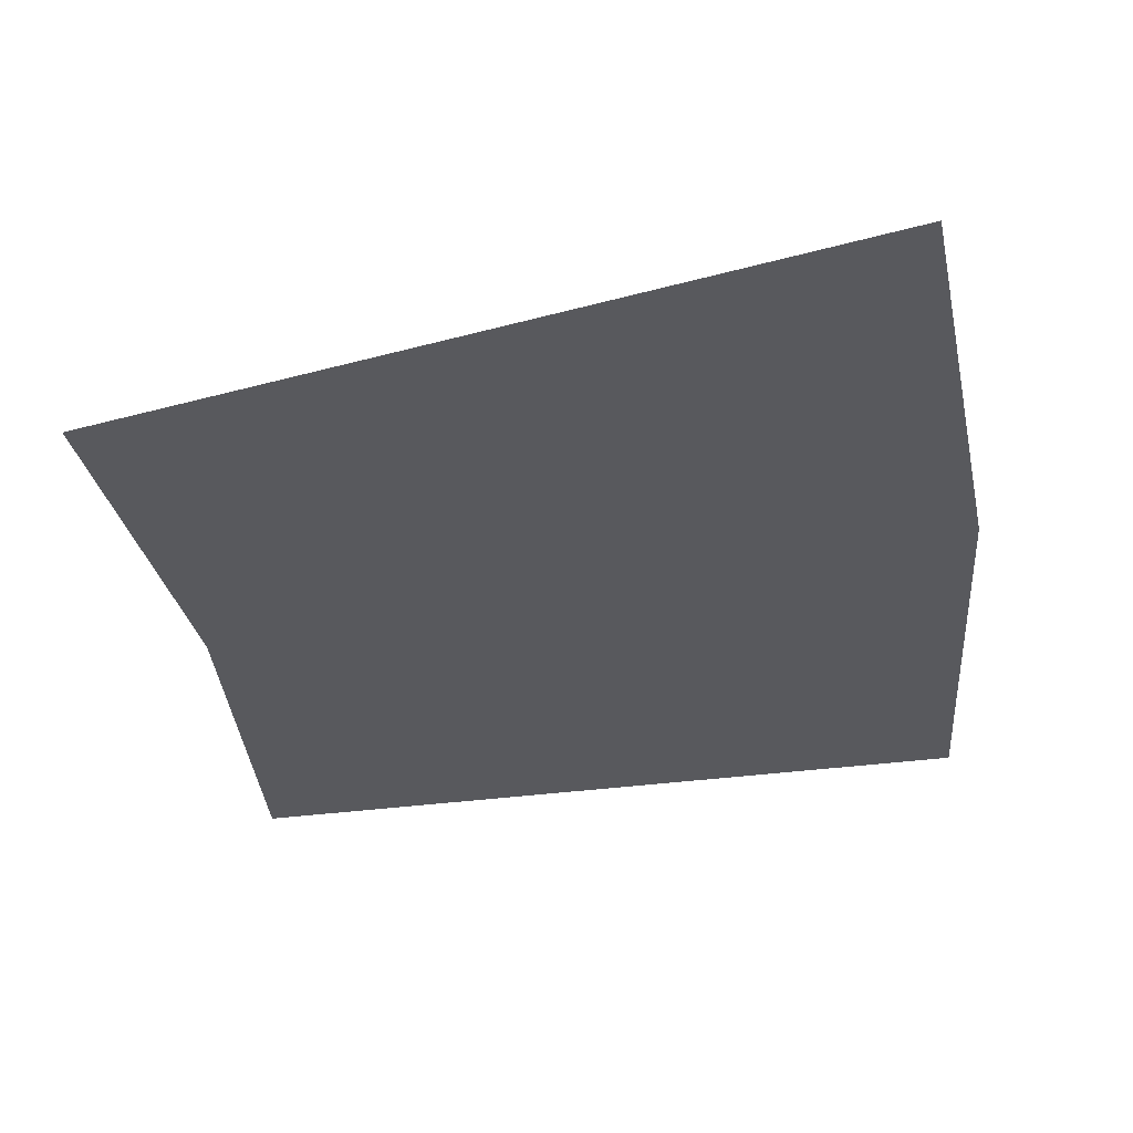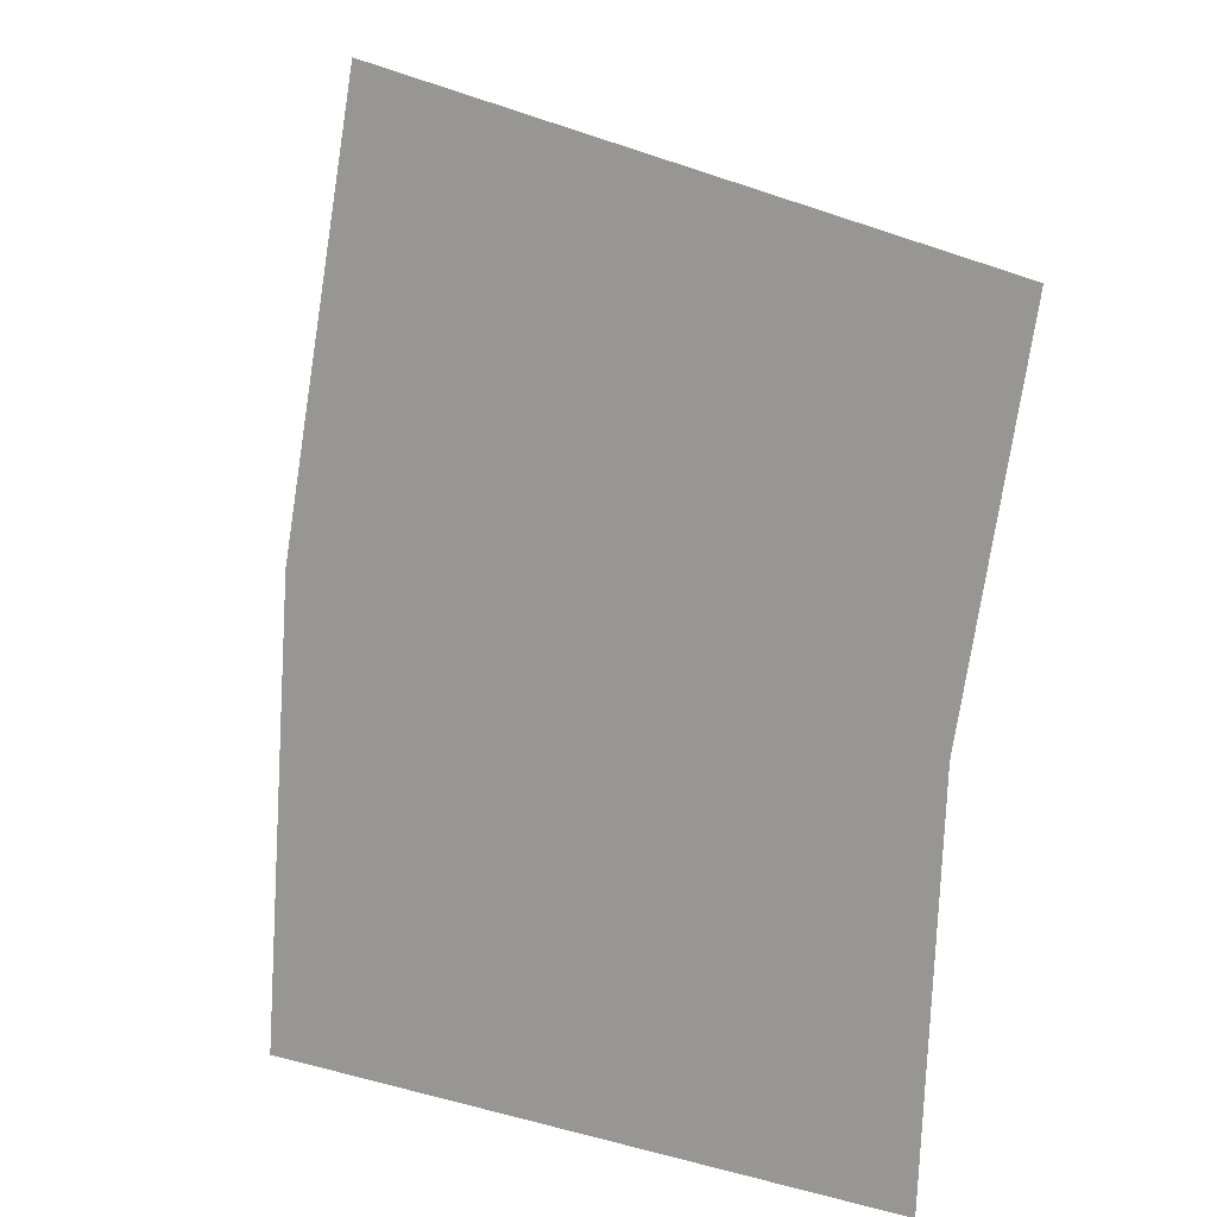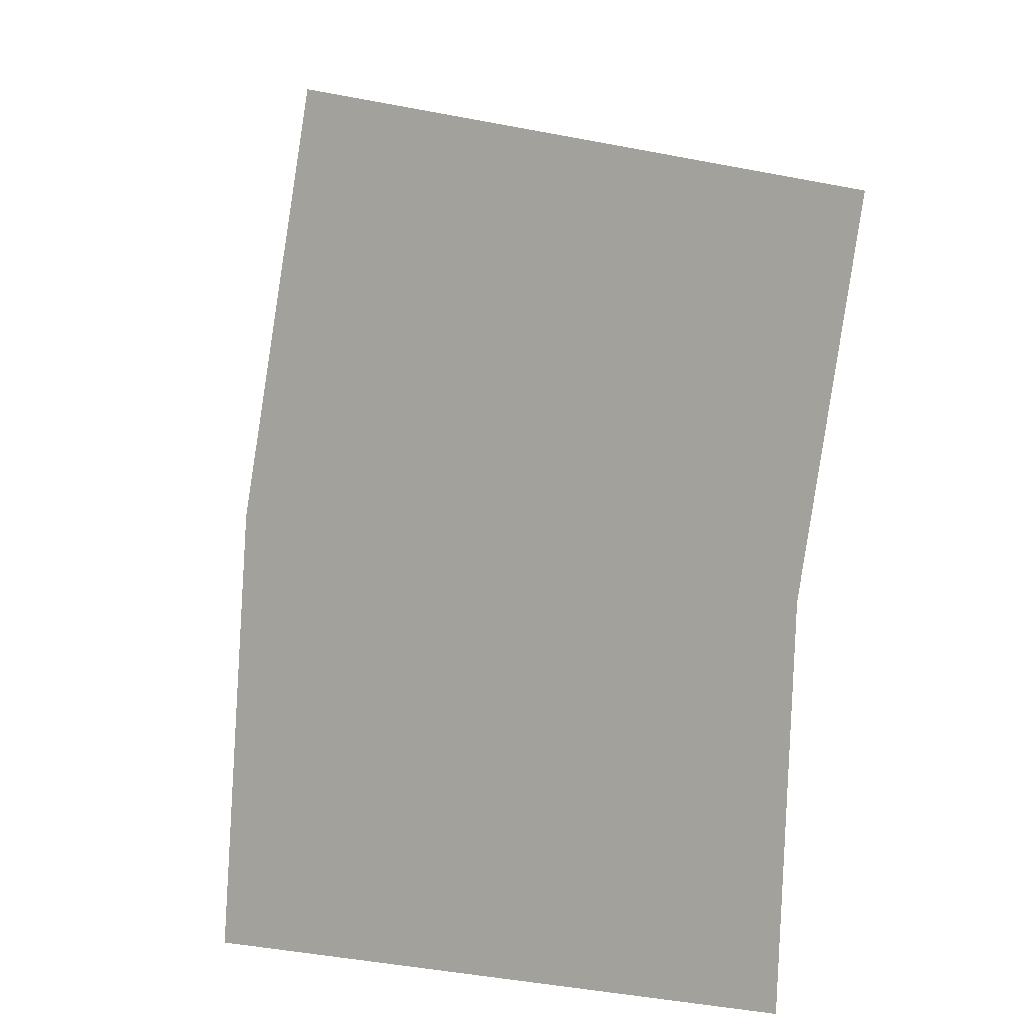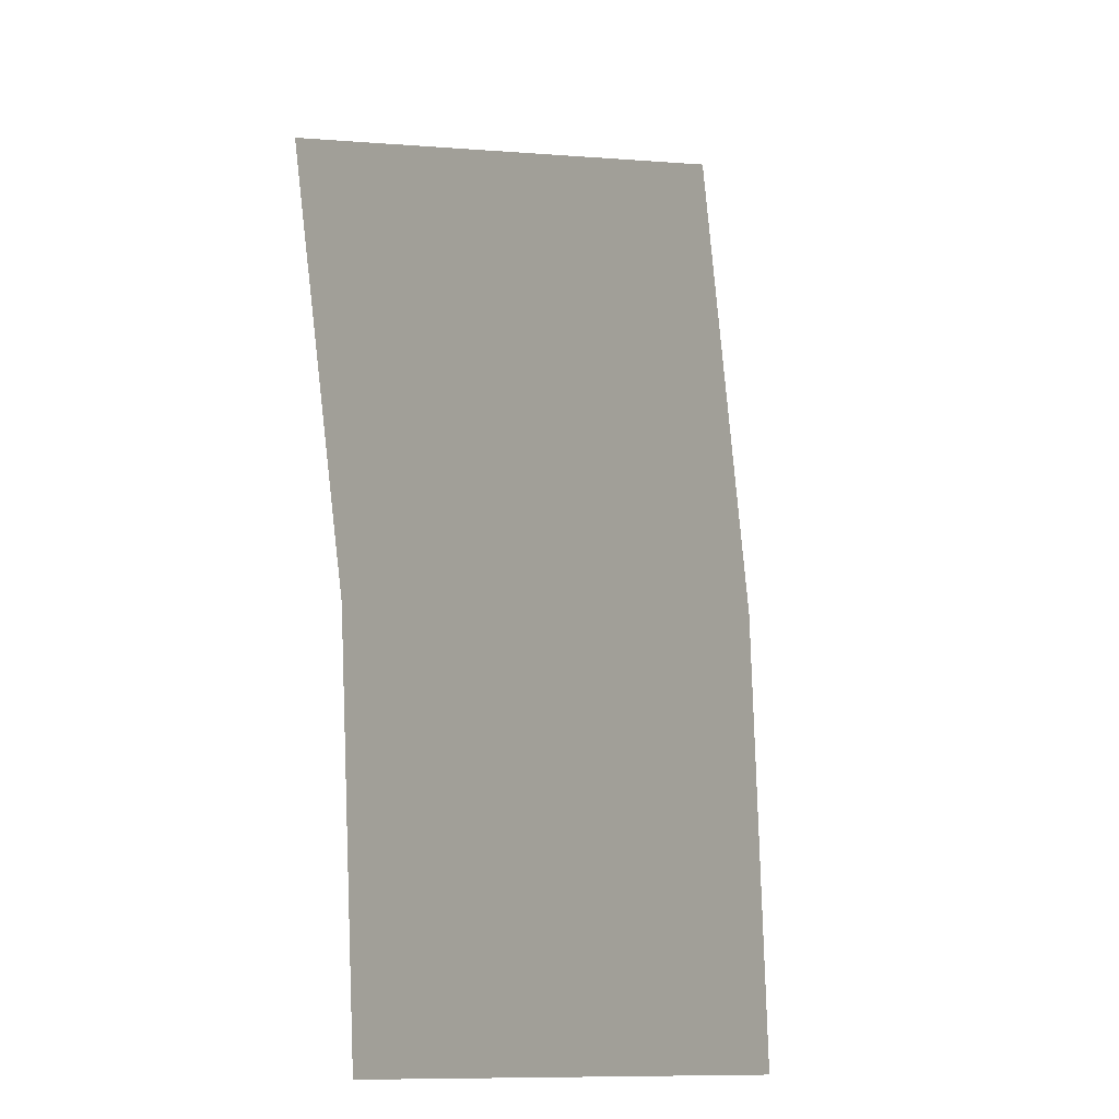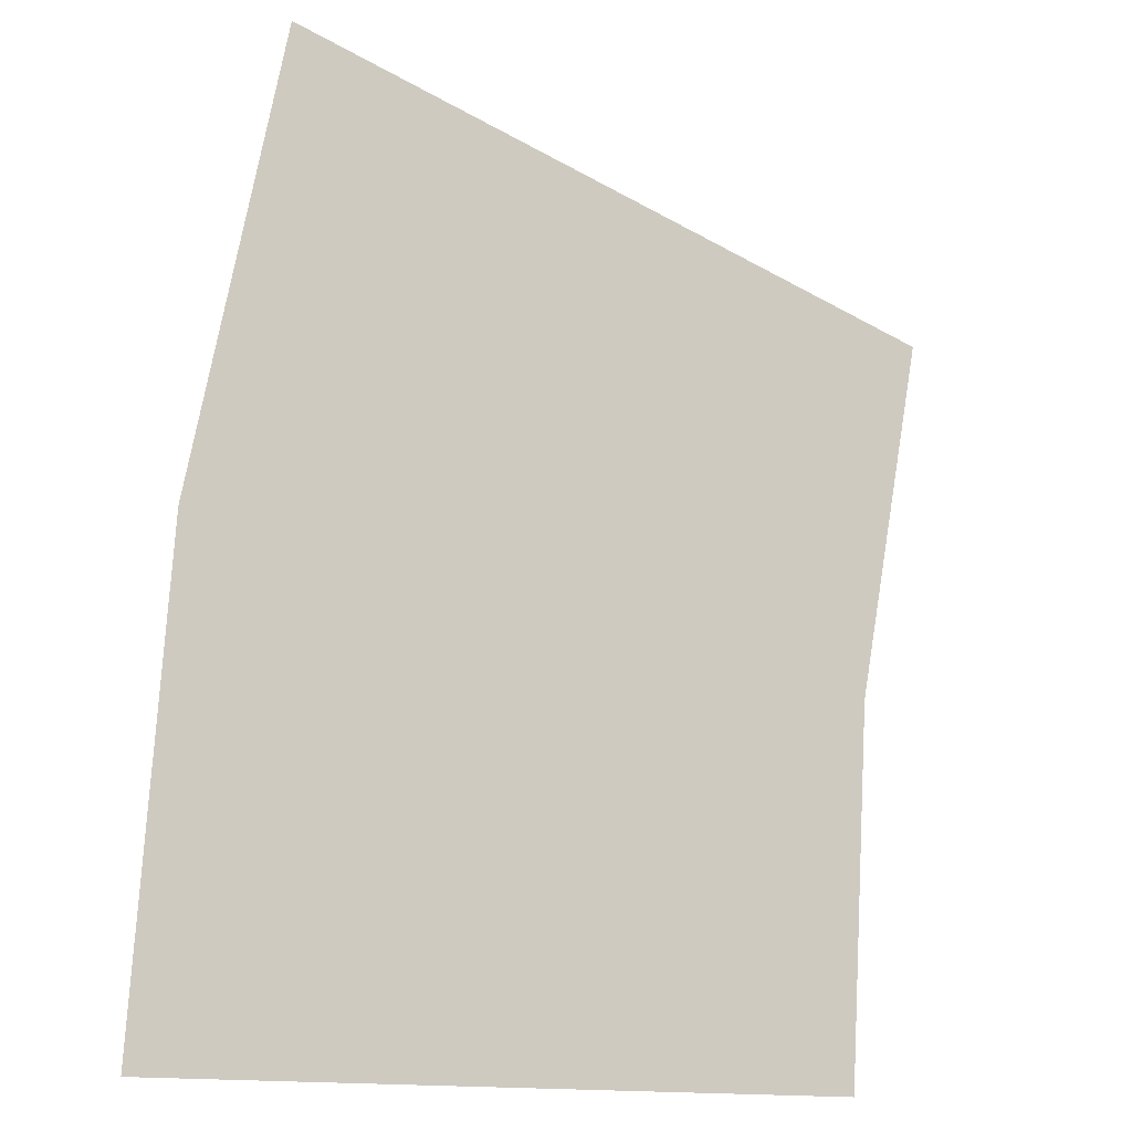
<metadata>
{"format":"obj","ext":"obj","renderer":"f3d","projection":"perspective","resolution":1024,"background":"white","views":[{"elev":59.2,"azim":-5.7,"up":"+Z"},{"elev":8.1,"azim":-142.1,"up":"+Z"},{"elev":-2.1,"azim":-140.8,"up":"+Z"},{"elev":-10.8,"azim":-58.6,"up":"+Z"},{"elev":-13.8,"azim":148.9,"up":"+Z"}]}
</metadata>
<code>
v 0.2 0 0
v 0.25 0 0
v 0.2478 0 0.03263
v 0.1983 0 0.0261
v 0.1983 0 0.0261
v 0.2478 0 0.03263
v 0.2415 0 0.0647
v 0.1932 0 0.05176
g mesh1830
f 1 2 3
f 3 4 1
f 5 6 7
f 7 8 5

</code>
